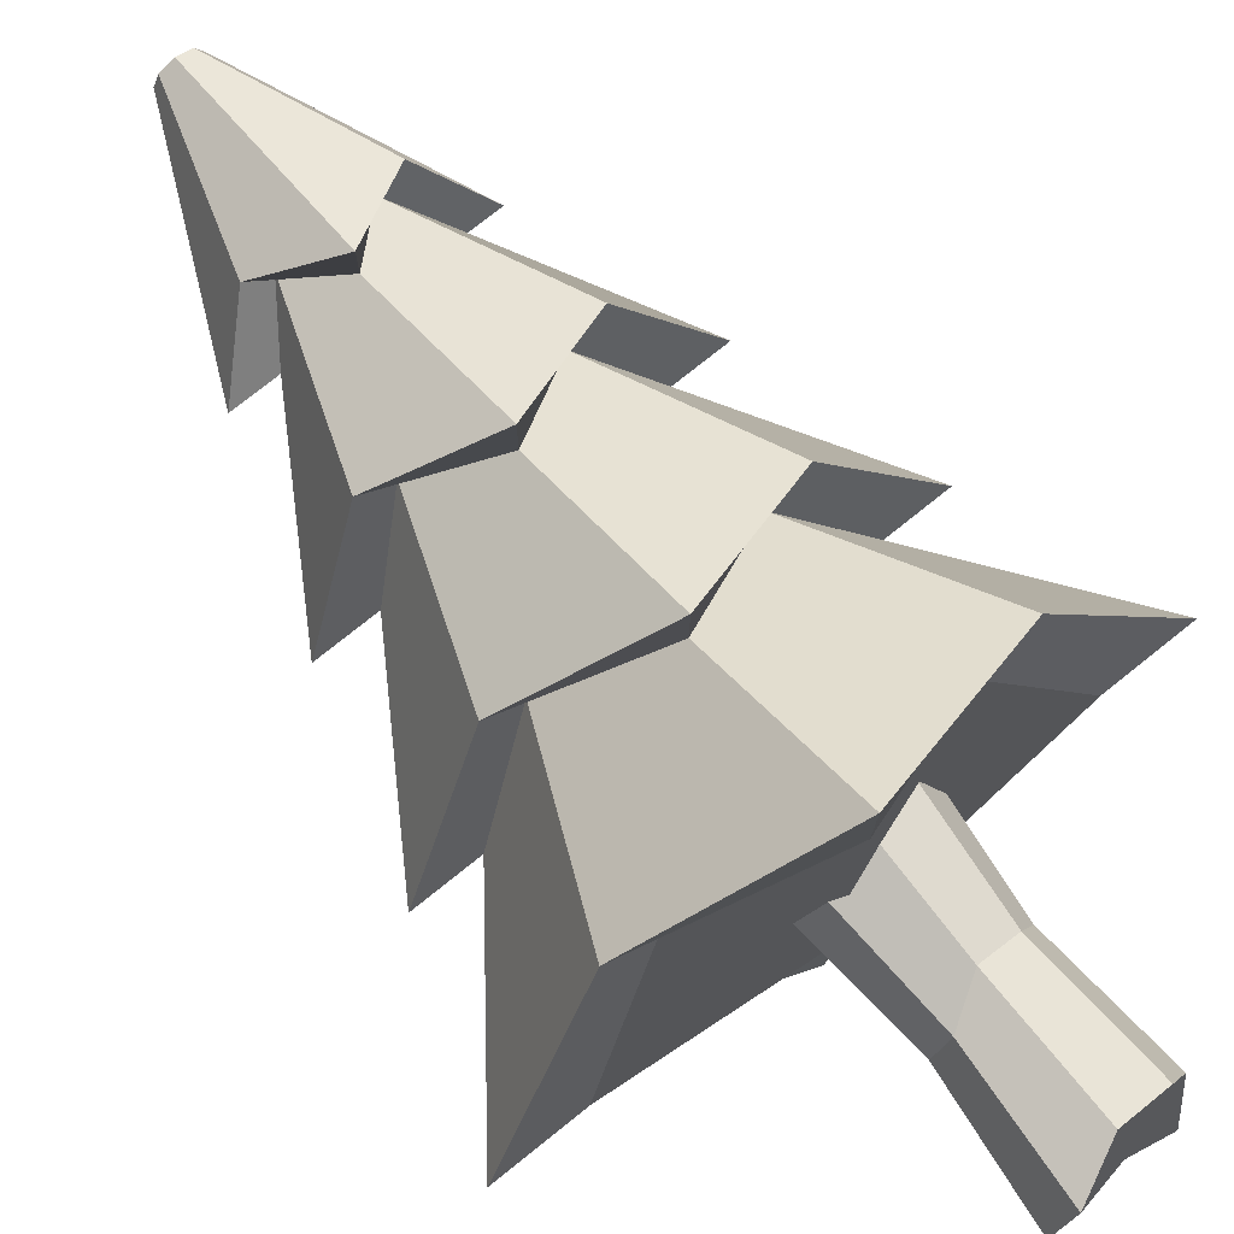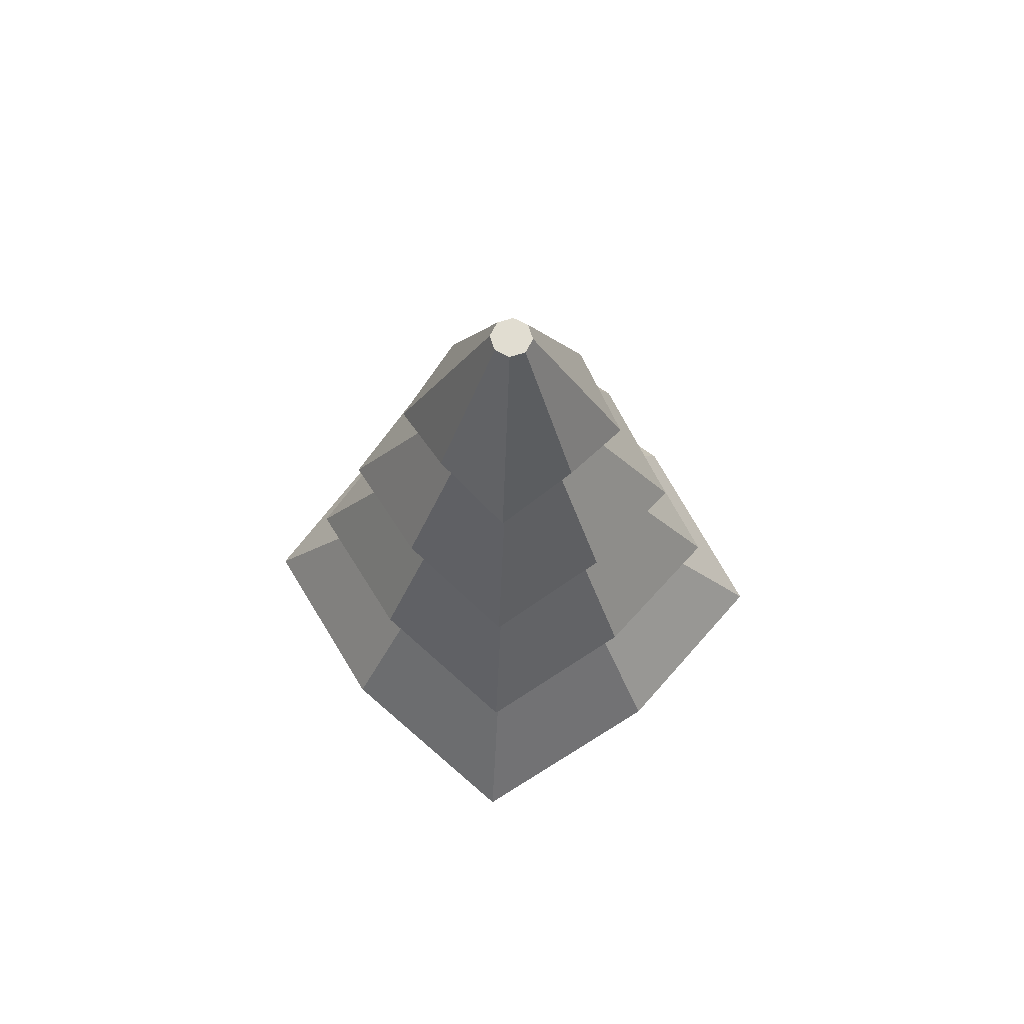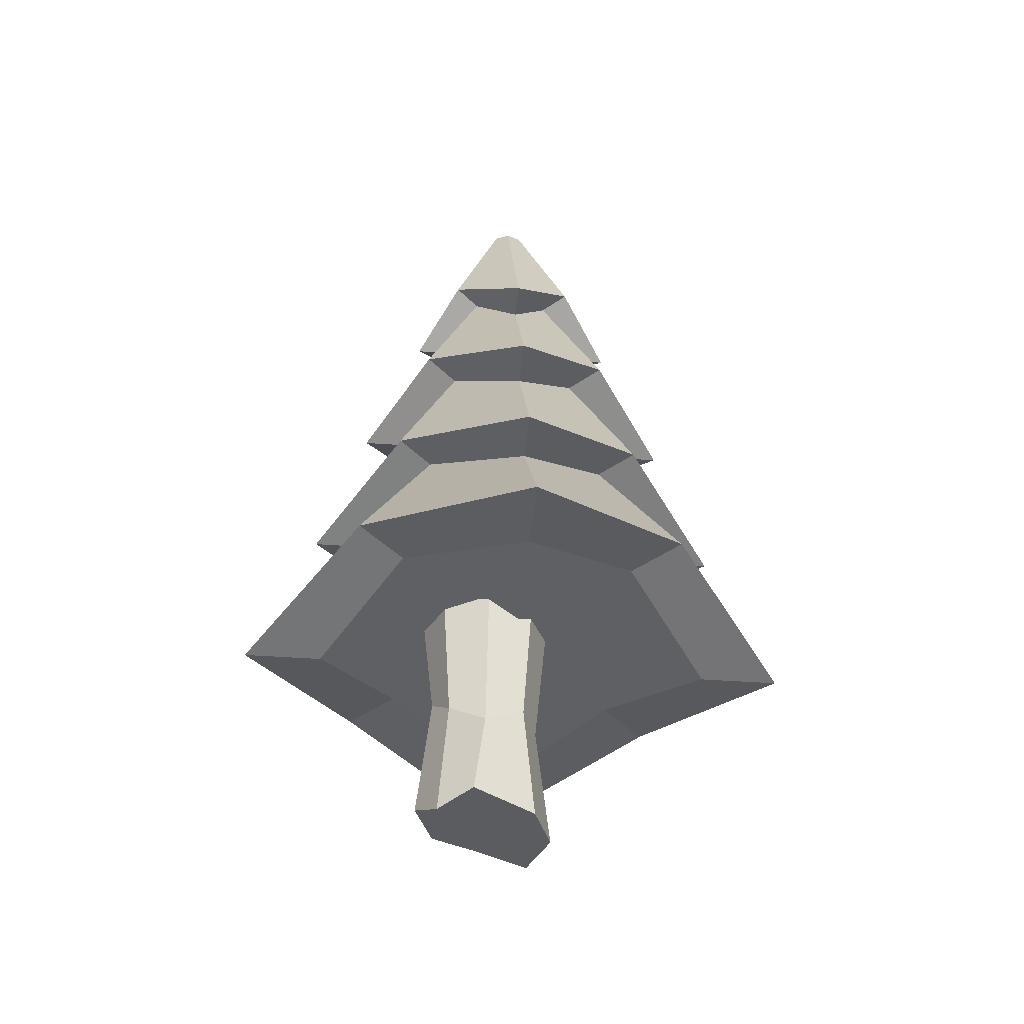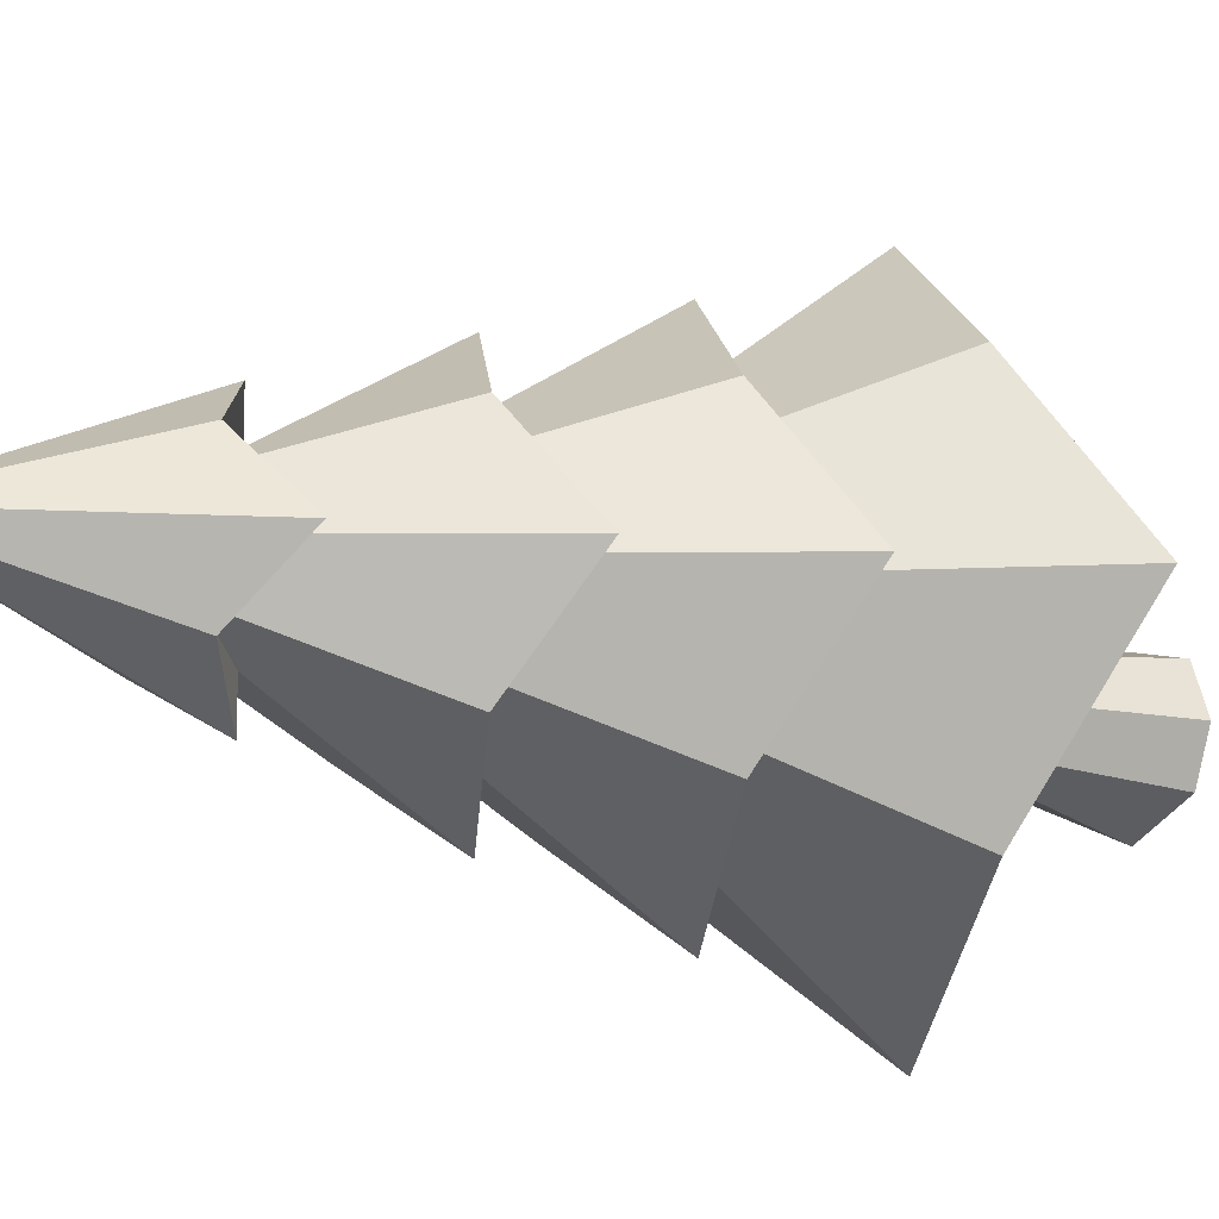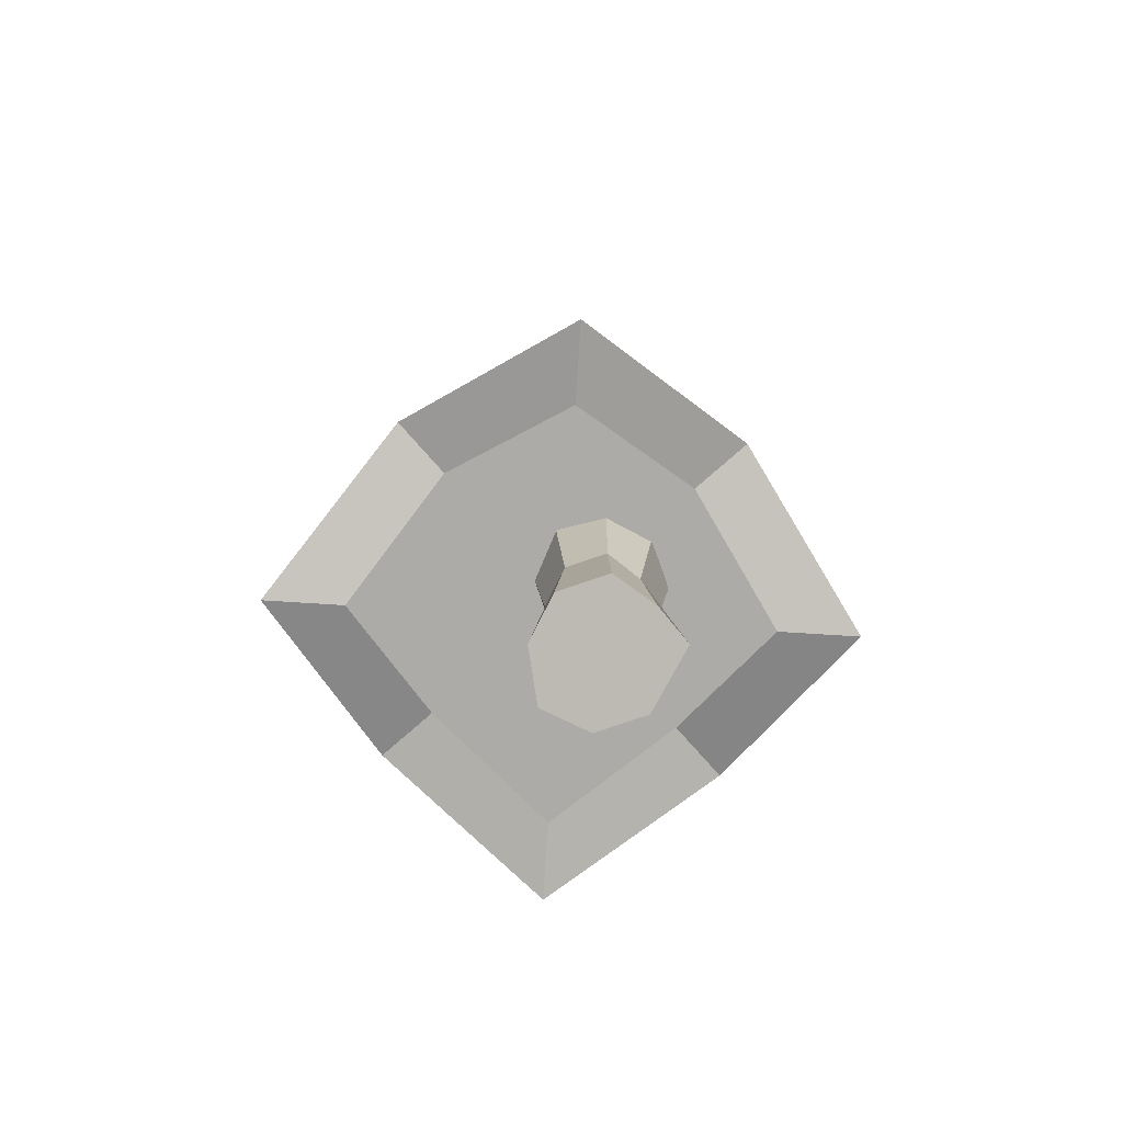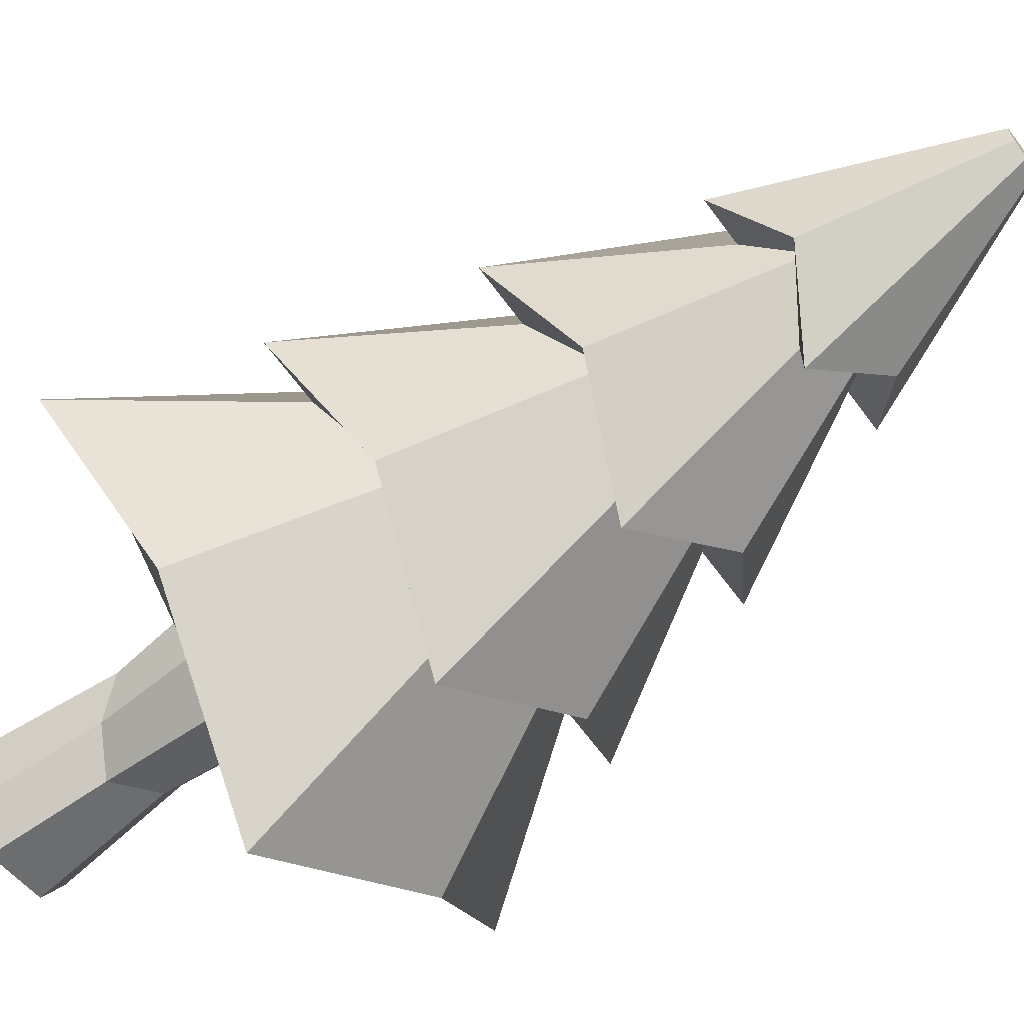
<metadata>
{"format":"obj","ext":"obj","renderer":"f3d","projection":"perspective","resolution":1024,"background":"white","views":[{"elev":76.4,"azim":-38.7,"up":"+Z"},{"elev":68.7,"azim":94.7,"up":"+Y"},{"elev":-42.8,"azim":175.1,"up":"+Y"},{"elev":-13.3,"azim":-121.5,"up":"+Z"},{"elev":-76.4,"azim":86.4,"up":"+Y"},{"elev":-67.3,"azim":126.7,"up":"+Z"}]}
</metadata>
<code>
o Cylinder
v -3.149 -3.608 2.136
v -3.081 3.475 4.015
v -1.887 -3.162 3.005
v -2.935 3.475 4.075
v -1.063 -3.608 4.222
v -2.874 3.475 4.222
v -1.887 -3.162 5.438
v -2.935 3.475 4.368
v -3.149 -3.608 6.308
v -3.081 3.475 4.429
v -4.319 -3.162 5.438
v -3.228 3.475 4.368
v -5.235 -3.608 4.222
v -3.288 3.475 4.222
v -4.319 -3.162 3.006
v -3.228 3.475 4.075
v -3.136 -0.2893 3.053
v -2.411 0.1564 3.54
v -1.967 -0.2893 4.222
v -2.411 0.1564 4.903
v -3.136 -0.2893 5.39
v -3.773 0.1564 4.903
v -4.304 -0.2893 4.222
v -3.773 0.1564 3.54
v -2.149 -1.503 3.273
v -1.515 -1.949 4.222
v -2.149 -1.503 5.17
v -3.142 -1.949 5.849
v -4.046 -1.503 5.17
v -4.77 -1.949 4.222
v -4.046 -1.503 3.273
v -3.142 -1.949 2.594
v -3.129 1.37 3.512
v -2.673 1.816 3.808
v -2.419 1.37 4.222
v -2.673 1.816 4.636
v -3.129 1.37 4.932
v -3.501 1.816 4.636
v -3.839 1.37 4.222
v -3.501 1.816 3.808
v -3.129 1.37 3.081
v -2.421 1.816 3.557
v -1.988 1.37 4.222
v -2.421 1.816 4.887
v -3.129 1.37 5.363
v -3.752 1.816 4.887
v -4.27 1.37 4.222
v -3.752 1.816 3.557
v -2.085 0.1564 3.215
v -1.409 -0.2893 4.222
v -2.085 0.1564 5.228
v -3.136 -0.2893 5.948
v -4.099 0.1564 5.228
v -4.862 -0.2893 4.222
v -4.099 0.1564 3.215
v -3.136 -0.2893 2.495
v -3.142 -1.949 1.992
v -1.798 -1.503 2.922
v -0.9128 -1.949 4.222
v -1.798 -1.503 5.522
v -3.142 -1.949 6.451
v -4.398 -1.503 5.522
v -5.372 -1.949 4.222
v -4.398 -1.503 2.922
v -1.414 -3.162 2.532
v -0.2513 -3.608 4.222
v -1.414 -3.162 5.911
v -3.149 -3.608 7.12
v -4.793 -3.162 5.911
v -6.047 -3.608 4.222
v -4.793 -3.162 2.532
v -3.149 -3.608 1.324
v -3.149 -3.608 1.324
v -1.414 -3.162 2.532
v -0.2513 -3.608 4.222
v -1.414 -3.162 5.911
v -3.149 -3.608 7.12
v -4.793 -3.162 5.911
v -6.047 -3.608 4.222
v -4.793 -3.162 2.532
v -3.142 -1.949 1.992
v -1.798 -1.503 2.922
v -0.9128 -1.949 4.222
v -1.798 -1.503 5.522
v -3.142 -1.949 6.451
v -4.398 -1.503 5.522
v -5.372 -1.949 4.222
v -4.398 -1.503 2.922
v -3.149 -3.608 1.324
v -1.414 -3.162 2.532
v -0.2513 -3.608 4.222
v -1.414 -3.162 5.911
v -3.149 -3.608 7.12
v -4.793 -3.162 5.911
v -6.047 -3.608 4.222
v -4.793 -3.162 2.532
v -3.149 -3.608 1.324
v -1.414 -3.162 2.532
v -0.2513 -3.608 4.222
v -1.414 -3.162 5.911
v -3.149 -3.608 7.12
v -4.793 -3.162 5.911
v -6.047 -3.608 4.222
v -4.793 -3.162 2.532
v -2.683 -5.952 3.146
v -2.822 -3.161 3.168
v -2.342 -6.021 3.447
v -2.338 -3.161 3.368
v -2.138 -5.774 3.852
v -2.138 -3.161 3.852
v -2.338 -5.774 4.336
v -2.338 -3.161 4.336
v -2.822 -5.774 4.536
v -2.822 -3.161 4.536
v -3.31 -6.021 4.415
v -3.306 -3.161 4.336
v -3.51 -6.021 3.931
v -3.506 -3.161 3.852
v -3.31 -6.021 3.447
v -3.306 -3.161 3.368
v -2.806 -4.925 3.388
v -2.441 -4.698 3.547
v -2.279 -4.451 3.852
v -2.438 -4.451 4.236
v -2.821 -4.451 4.395
v -3.209 -4.698 4.315
v -3.368 -4.698 3.931
v -3.209 -4.698 3.547
v -3.304 -3.995 3.547
f 41 2 4 42
f 42 4 6 43
f 43 6 8 44
f 44 8 10 45
f 45 10 12 46
f 46 12 14 47
f 4 2 16 14 12 10 8 6
f 47 14 16 48
f 48 16 2 41
f 1 3 5 7 9 11 13 15
f 88 24 17 81
f 87 23 24 88
f 86 22 23 87
f 85 21 22 86
f 84 20 21 85
f 83 19 20 84
f 82 18 19 83
f 81 17 18 82
f 97 32 25 98
f 98 25 26 99
f 99 26 27 100
f 100 27 28 101
f 101 28 29 102
f 102 29 30 103
f 103 30 31 104
f 104 31 32 97
f 55 40 33 56
f 54 39 40 55
f 53 38 39 54
f 52 37 38 53
f 51 36 37 52
f 50 35 36 51
f 49 34 35 50
f 56 33 34 49
f 40 48 41 33
f 39 47 48 40
f 38 46 47 39
f 37 45 46 38
f 36 44 45 37
f 35 43 44 36
f 34 42 43 35
f 33 41 42 34
f 17 56 49 18
f 18 49 50 19
f 19 50 51 20
f 20 51 52 21
f 21 52 53 22
f 22 53 54 23
f 23 54 55 24
f 24 55 56 17
f 32 57 58 25
f 25 58 59 26
f 26 59 60 27
f 27 60 61 28
f 28 61 62 29
f 29 62 63 30
f 30 63 64 31
f 31 64 57 32
f 15 71 72 1
f 13 70 71 15
f 11 69 70 13
f 9 68 69 11
f 7 67 68 9
f 5 66 67 7
f 3 65 66 5
f 1 72 65 3
f 71 80 73 72
f 70 79 80 71
f 69 78 79 70
f 68 77 78 69
f 67 76 77 68
f 66 75 76 67
f 65 74 75 66
f 72 73 74 65
f 57 81 82 58
f 58 82 83 59
f 59 83 84 60
f 60 84 85 61
f 61 85 86 62
f 62 86 87 63
f 63 87 88 64
f 64 88 81 57
f 80 96 89 73
f 79 95 96 80
f 78 94 95 79
f 77 93 94 78
f 76 92 93 77
f 75 91 92 76
f 74 90 91 75
f 73 89 90 74
f 96 104 97 89
f 95 103 104 96
f 94 102 103 95
f 93 101 102 94
f 92 100 101 93
f 91 99 100 92
f 90 98 99 91
f 89 97 98 90
f 121 106 108 122
f 122 108 110 123
f 123 110 112 124
f 124 112 114 125
f 125 114 116 126
f 126 116 118 127
f 108 106 120 118 116 114 112 110
f 127 118 120 128
f 128 120 106 121
f 105 107 109 111 113 115 117 119
f 119 128 121 105
f 117 127 128 119
f 115 126 127 117
f 113 125 126 115
f 111 124 125 113
f 109 123 124 111
f 107 122 123 109
f 105 121 122 107

</code>
